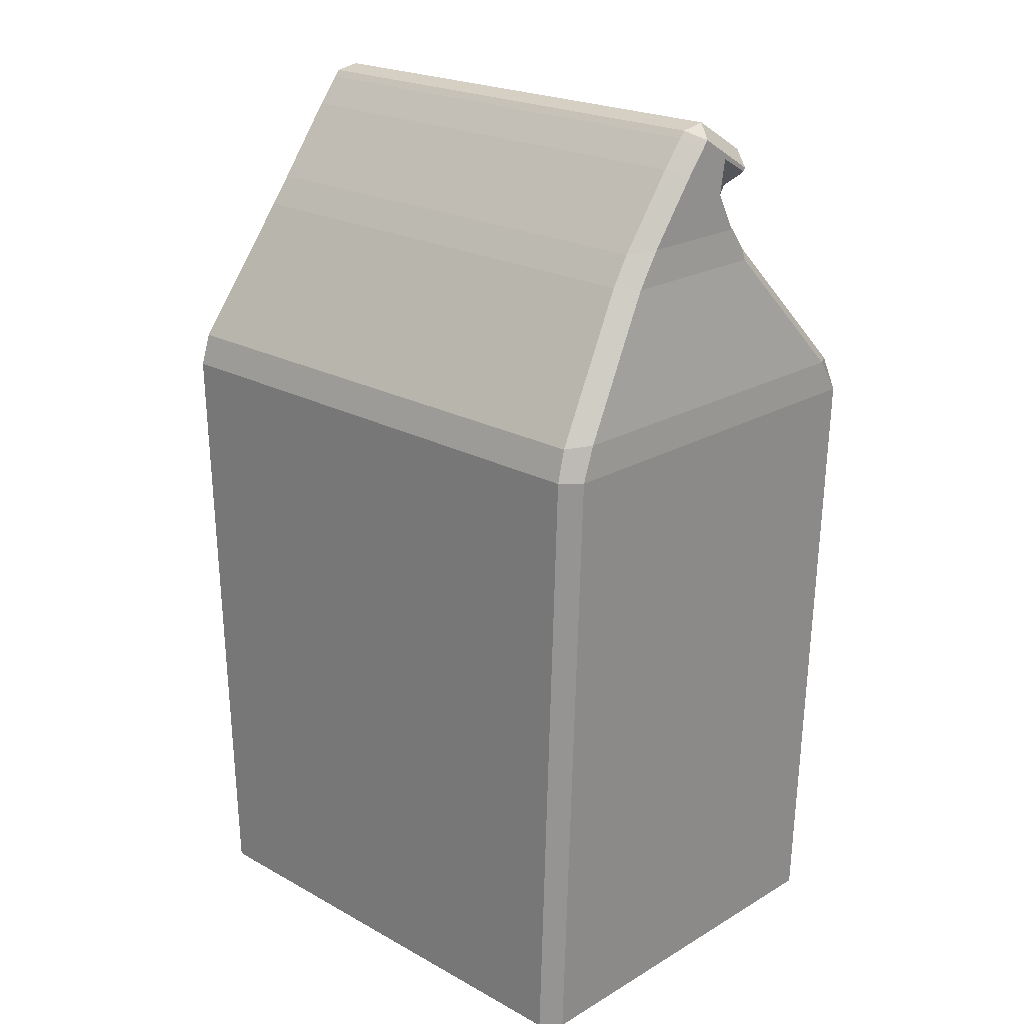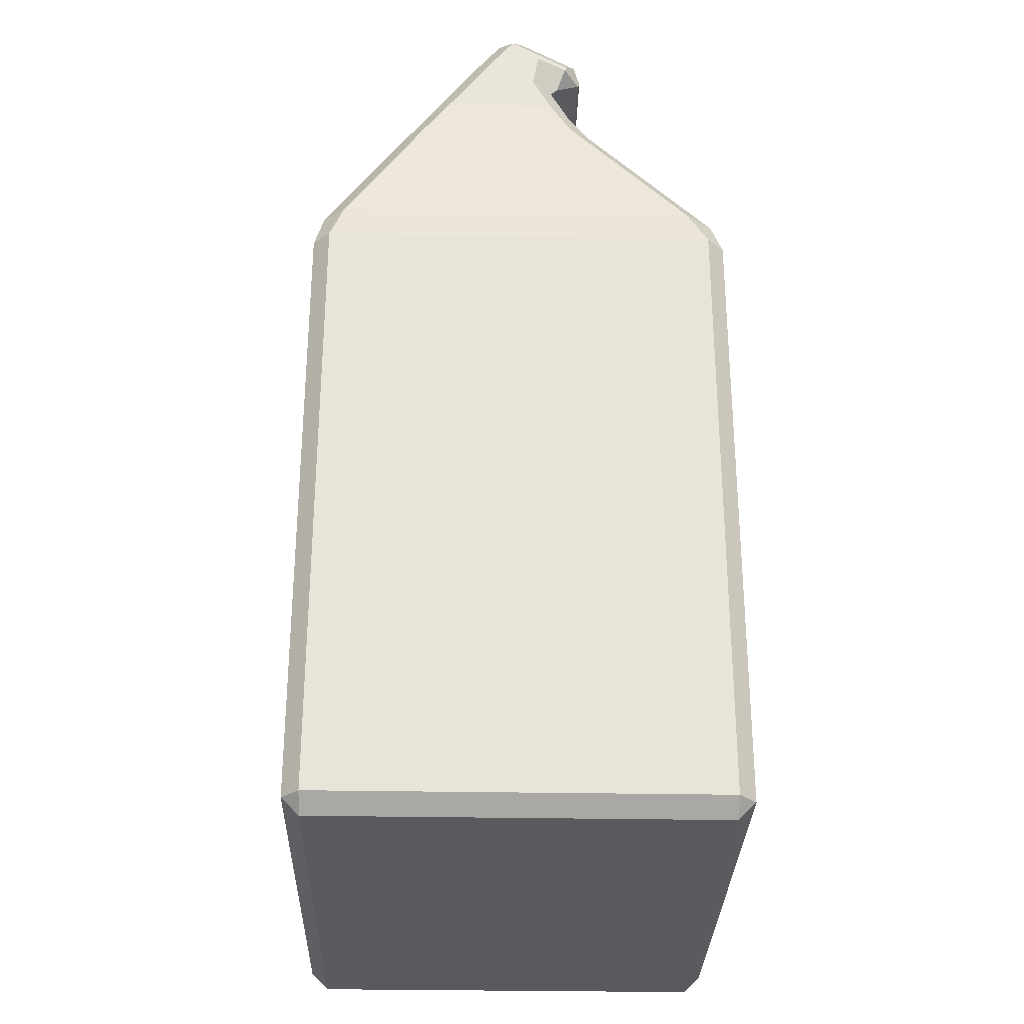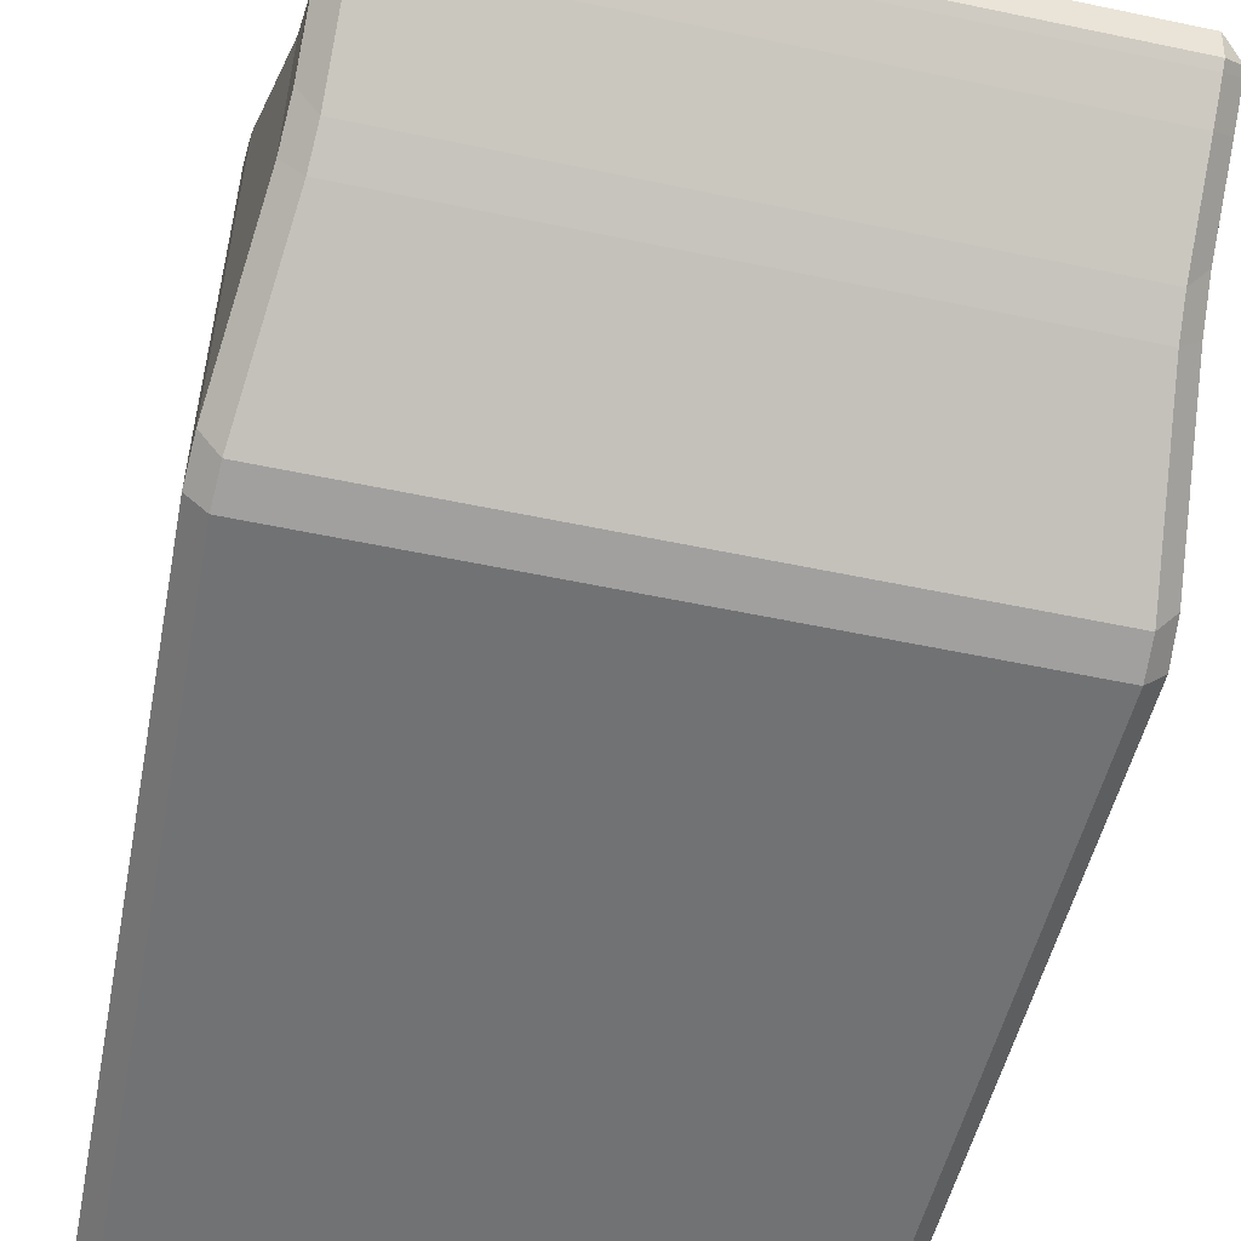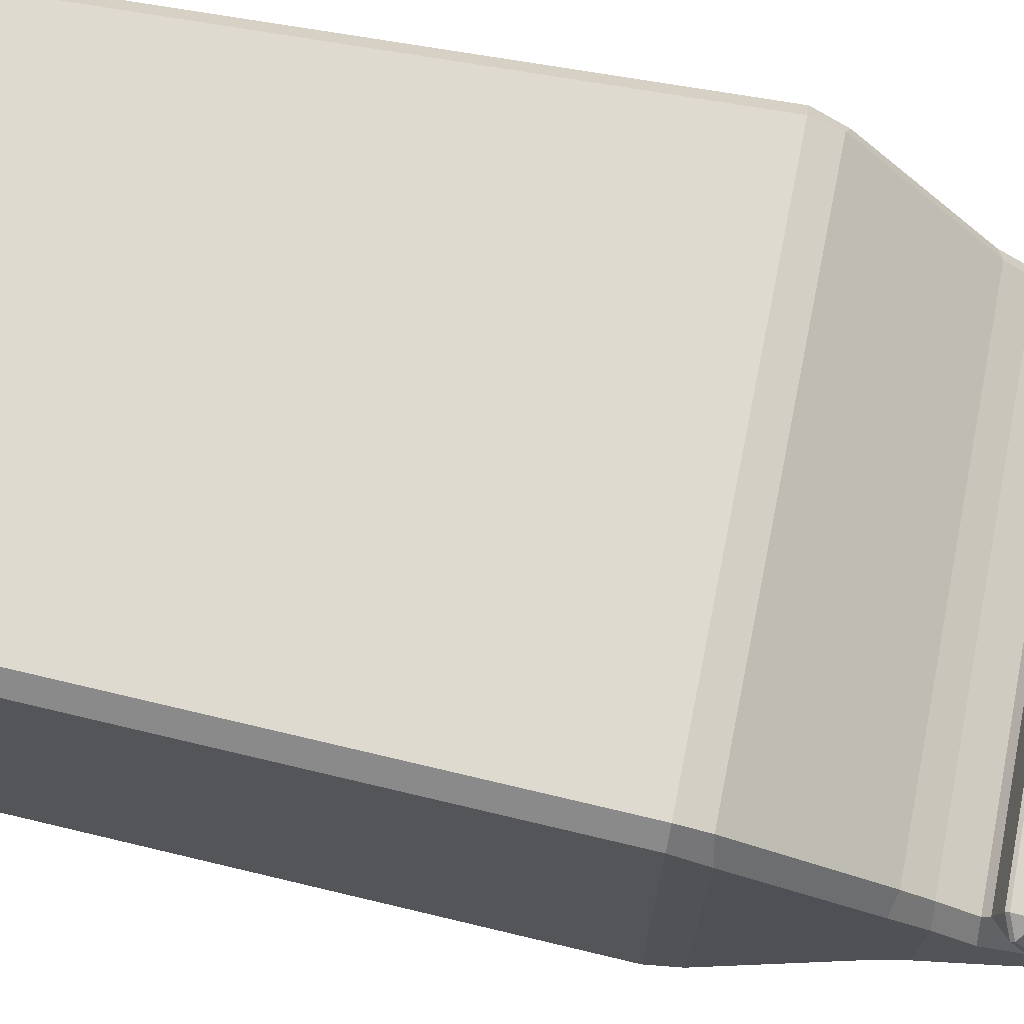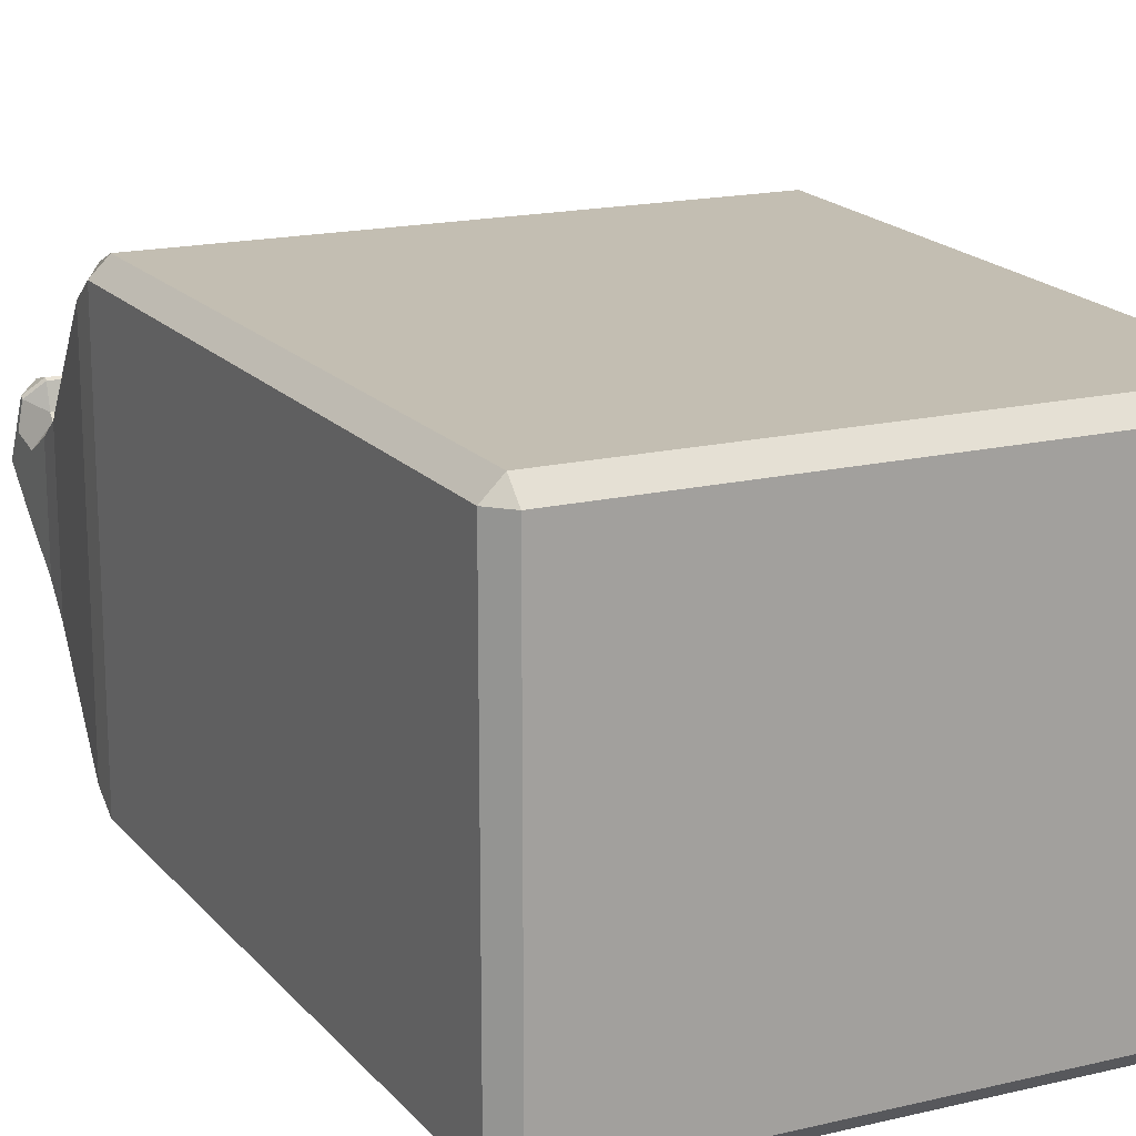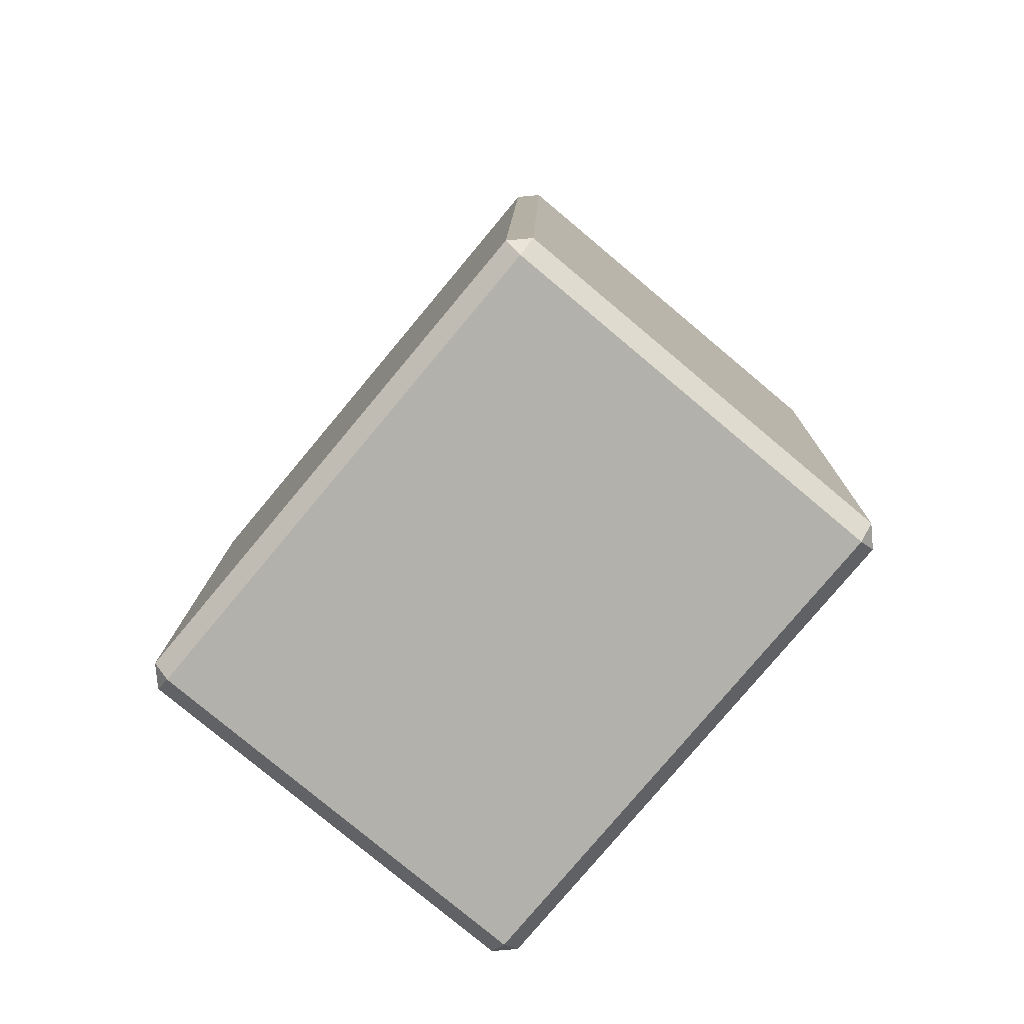
<metadata>
{"format":"obj","ext":"obj","renderer":"f3d","projection":"perspective","resolution":1024,"background":"white","views":[{"elev":21.7,"azim":-135.9,"up":"+Y"},{"elev":-31.0,"azim":-91.5,"up":"+Y"},{"elev":-55.6,"azim":167.5,"up":"+Z"},{"elev":70.6,"azim":101.6,"up":"+Z"},{"elev":17.4,"azim":-25.2,"up":"+Z"},{"elev":-79.1,"azim":-129.9,"up":"+Y"}]}
</metadata>
<code>
o Cube
v 2.01 2.759 -1.609
v 1.999 2.995 -1.54
v 2.126 3.014 -1.377
v 2.138 2.759 -1.481
v 1.857 -1.985 -1.481
v 1.861 -1.857 -1.609
v 1.989 -1.857 -1.481
v 2.138 2.759 1.481
v 2.126 3.014 1.32
v 2.001 2.982 1.523
v 2.01 2.759 1.609
v 1.989 -1.857 1.481
v 1.861 -1.857 1.609
v 1.857 -1.985 1.481
v -2.01 2.759 -1.609
v -2.138 2.759 -1.481
v -2.126 3.014 -1.377
v -1.999 2.995 -1.54
v -1.989 -1.857 -1.481
v -1.861 -1.857 -1.609
v -1.857 -1.985 -1.481
v -2.138 2.759 1.481
v -2.01 2.759 1.609
v -2.001 2.982 1.523
v -2.126 3.014 1.32
v -1.857 -1.985 1.481
v -1.861 -1.857 1.609
v -1.989 -1.857 1.481
v 1.857 4.229 0.4241
v 1.868 4.022 0.5715
v 2.001 3.989 0.4283
v 1.985 4.244 0.2702
v -1.857 4.229 0.4241
v -1.985 4.244 0.2702
v -2.001 3.989 0.4283
v -1.868 4.022 0.5715
v 1.985 4.244 -0.5745
v 2.001 3.989 -0.7564
v 1.87 4.008 -0.8957
v 1.857 4.219 -0.7513
v -1.985 4.244 -0.5745
v -1.857 4.219 -0.7513
v -1.87 4.008 -0.8957
v -2.001 3.989 -0.7564
v 1.857 4.547 0.3268
v 1.857 4.5 0.2775
v 1.985 4.517 0.1227
v 1.985 4.782 0.1681
v 1.985 4.657 0.392
v -1.857 4.547 0.3268
v -1.985 4.657 0.392
v -1.985 4.782 0.1681
v -1.985 4.517 0.1227
v -1.857 4.5 0.2775
v 1.985 4.909 -0.07582
v 1.985 4.704 -0.2376
v 1.857 4.765 -0.3516
v 1.857 4.967 -0.194
v -1.985 4.909 -0.07582
v -1.857 4.967 -0.194
v -1.857 4.765 -0.3516
v -1.985 4.704 -0.2376
v 1.857 4.793 0.4721
v 1.985 4.683 0.407
v 1.985 4.813 0.1865
v 1.857 4.923 0.2517
v -1.857 4.793 0.4721
v -1.857 4.923 0.2517
v -1.985 4.813 0.1865
v -1.985 4.683 0.407
v 1.985 4.949 -0.04261
v 1.857 5.016 -0.1532
v 1.857 5.049 0.03896
v -1.985 4.949 -0.04261
v -1.857 5.049 0.03896
v -1.857 5.016 -0.1532
v 1.857 4.547 0.3268
v 1.985 4.657 0.392
v 1.857 4.592 0.5022
v -1.857 4.547 0.3268
v -1.857 4.592 0.5022
v -1.985 4.657 0.392
v 1.857 4.793 0.4721
v 1.857 4.618 0.5172
v 1.985 4.683 0.407
v -1.857 4.793 0.4721
v -1.985 4.683 0.407
v -1.857 4.618 0.5172
f 9 3 38 31
f 24 10 30 36
f 17 25 35 44
f 13 11 23 27
f 2 18 43 39
f 7 4 8 12
f 40 42 61 57
f 28 22 16 19
f 33 29 46 54
f 21 5 14 26
f 63 67 86 83
f 32 37 56 47
f 50 45 77 80
f 41 34 53 62
f 81 79 84 88
f 49 64 85 78
f 70 51 82 87
f 59 52 69 74
f 73 75 68 66
f 58 60 76 72
f 48 55 71 65
f 1 2 3 4
f 5 6 7
f 8 9 10 11
f 12 13 14
f 15 16 17 18
f 19 20 21
f 22 23 24 25
f 26 27 28
f 29 30 31 32
f 33 34 35 36
f 37 38 39 40
f 41 42 43 44
f 45 46 47 48 49
f 50 51 52 53 54
f 55 56 57 58
f 59 60 61 62
f 63 64 65 66
f 67 68 69 70
f 71 72 73
f 74 75 76
f 77 78 79
f 80 81 82
f 83 84 85
f 86 87 88
f 21 26 28 19
f 5 21 20 6
f 4 7 6 1
f 27 23 22 28
f 11 13 12 8
f 15 20 19 16
f 10 24 23 11
f 3 9 8 4
f 26 14 13 27
f 25 17 16 22
f 18 2 1 15
f 14 5 7 12
f 29 33 36 30
f 37 32 31 38
f 34 41 44 35
f 42 40 39 43
f 17 44 43 18
f 38 3 2 39
f 9 31 30 10
f 35 25 24 36
f 45 50 54 46
f 55 48 47 56
f 52 59 62 53
f 60 58 57 61
f 33 54 53 34
f 61 42 41 62
f 32 47 46 29
f 56 37 40 57
f 66 68 67 63
f 73 66 65 71
f 68 75 74 69
f 75 73 72 76
f 59 74 76 60
f 71 55 58 72
f 64 49 48 65
f 51 70 69 52
f 79 81 80 77
f 83 86 88 84
f 84 79 78 85
f 81 88 87 82
f 63 83 85 64
f 77 45 49 78
f 70 87 86 67
f 50 80 82 51
f 20 15 1 6

</code>
